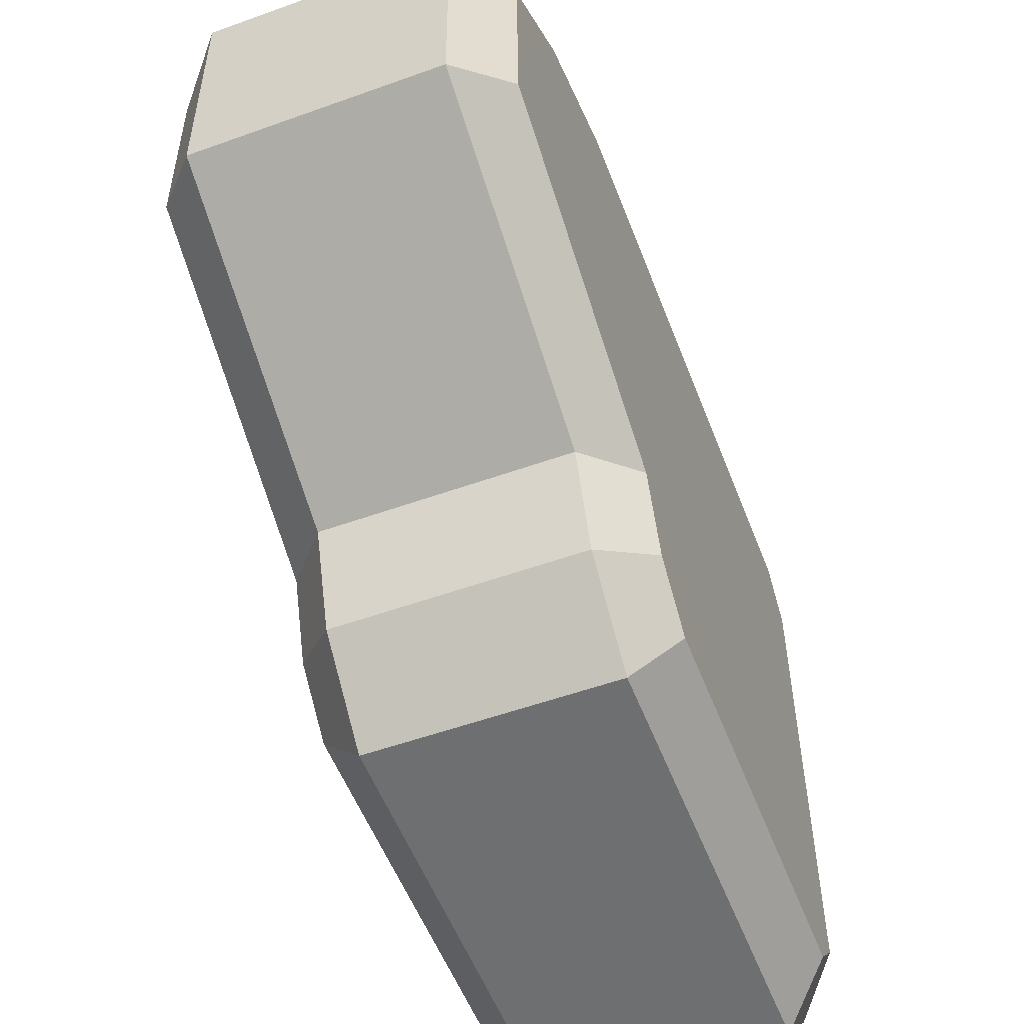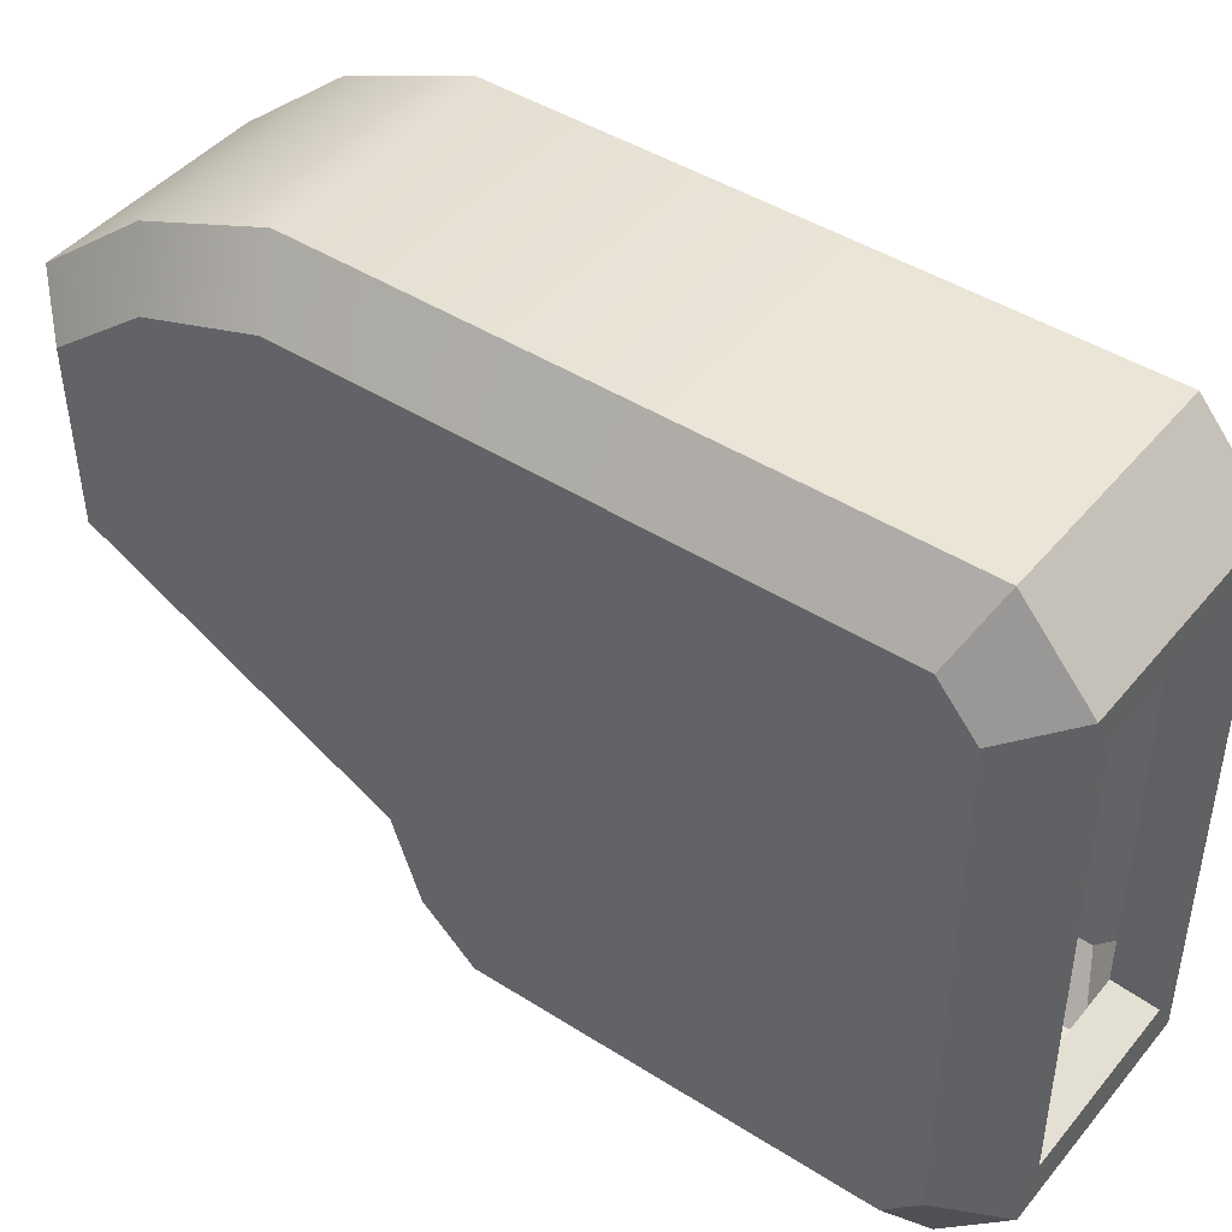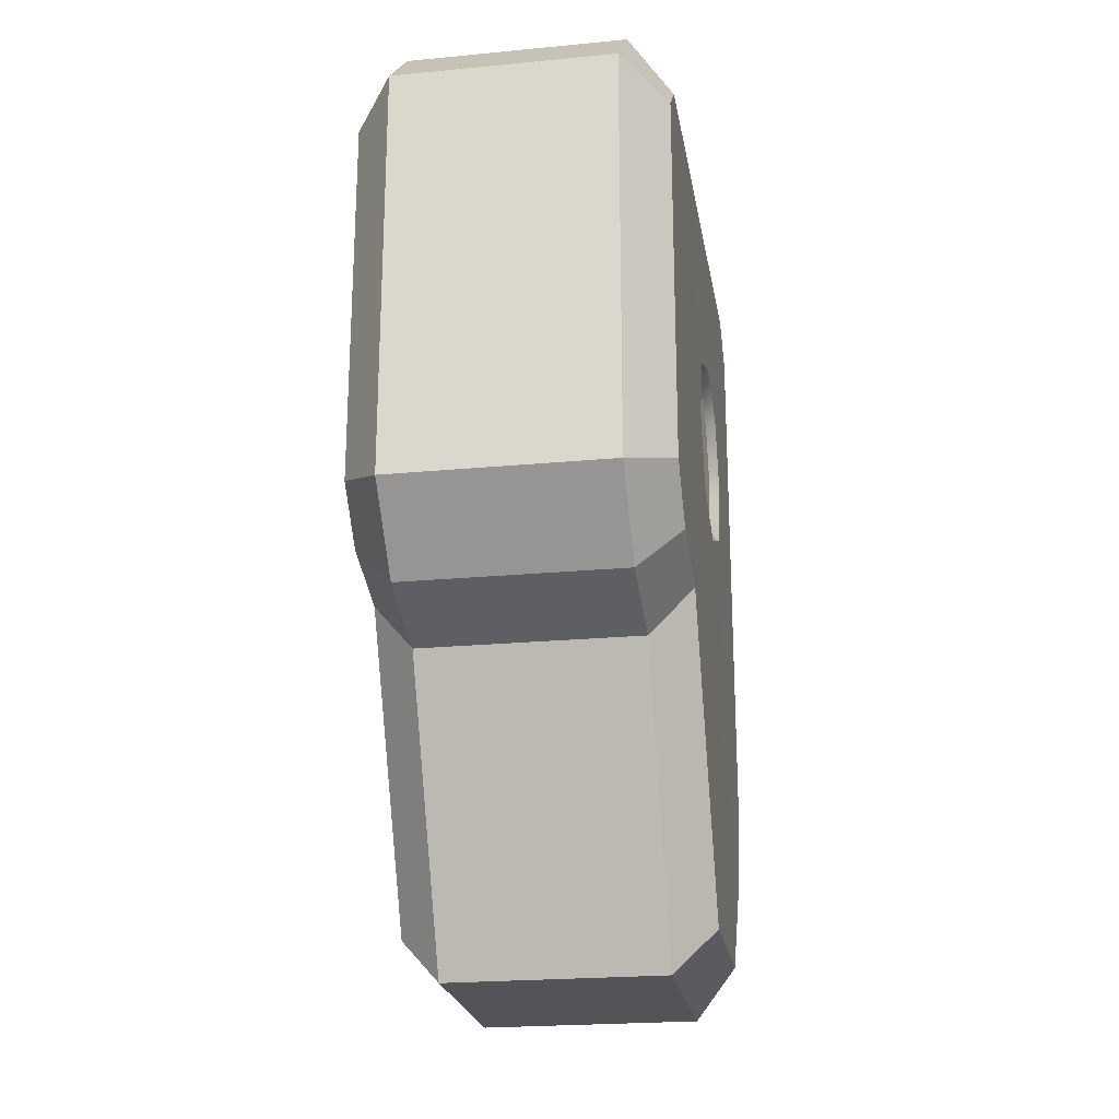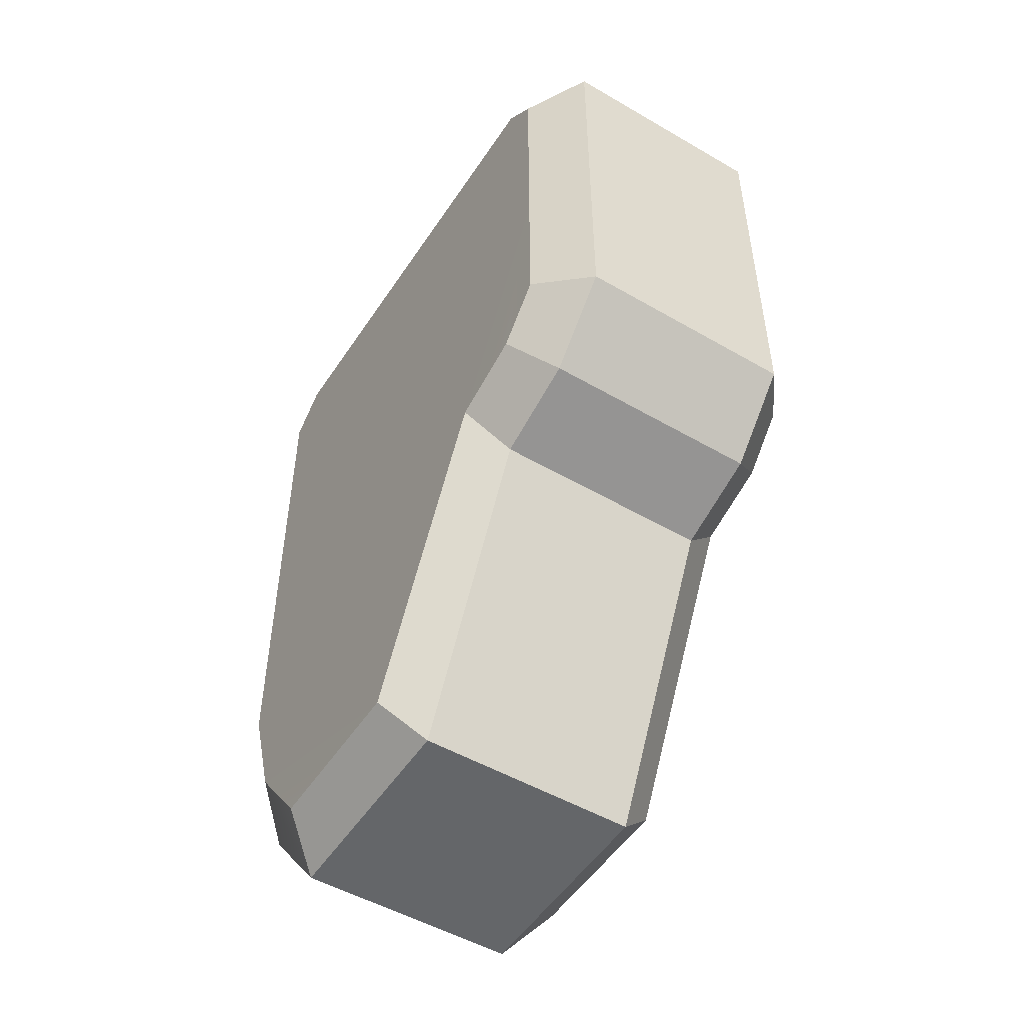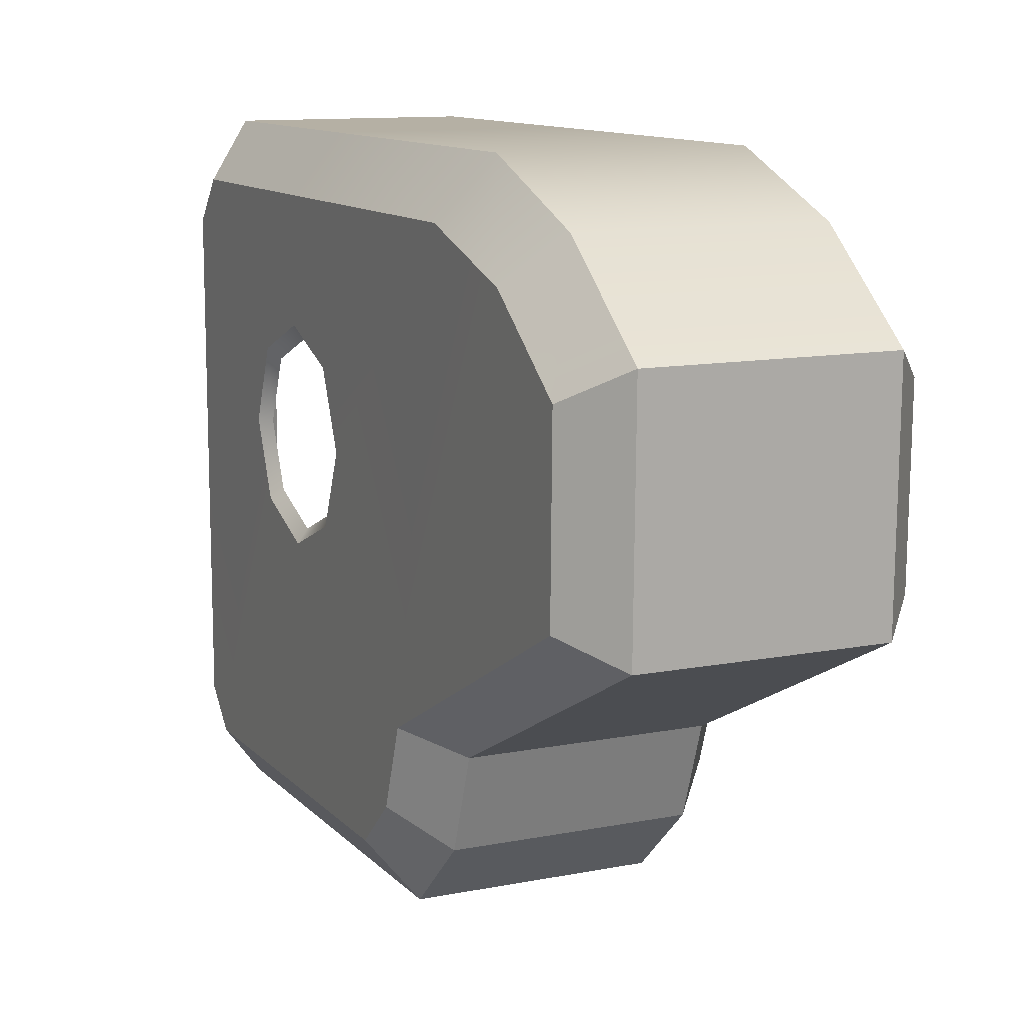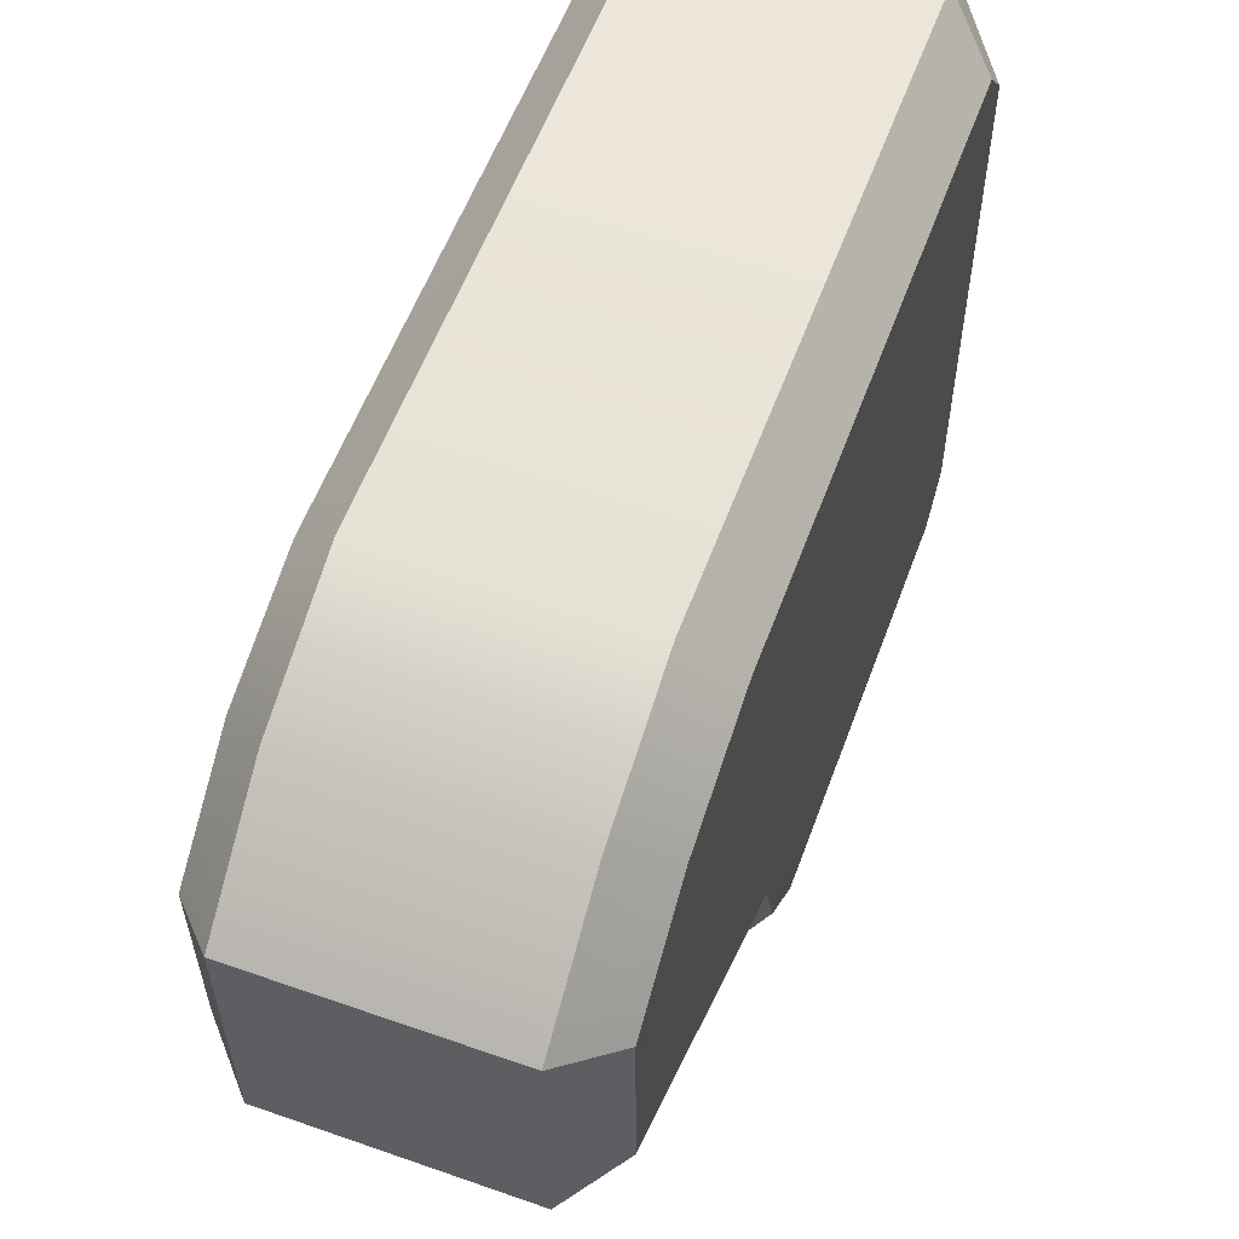
<metadata>
{"format":"obj","ext":"obj","renderer":"f3d","projection":"perspective","resolution":1024,"background":"white","views":[{"elev":-54.5,"azim":-159.2,"up":"+Y"},{"elev":44.4,"azim":-53.4,"up":"+Y"},{"elev":-22.1,"azim":9.4,"up":"+Z"},{"elev":-50.8,"azim":-32.4,"up":"+Z"},{"elev":11.6,"azim":154.7,"up":"+Y"},{"elev":56.6,"azim":-160.0,"up":"+Y"}]}
</metadata>
<code>
g VoidTurretPlazmaGun_CustomizePart_2_CorpsePart
v 0.8068 -0.2634 0.3485
v 0.8068 0.2564 0.3485
v 0.8498 0.2363 0.2939
v 0.8498 -0.2418 0.2939
v 0.8498 -0.2418 0.2939
v 0.8498 -0.2785 0.2594
v 0.8068 -0.3331 0.2831
v 0.8068 -0.2634 0.3485
v 0.8068 0.2564 0.3485
v 0.8068 0.3332 0.2831
v 0.8498 0.2785 0.2579
v 0.8498 0.2363 0.2939
v 0.5836 -0.2634 0.3485
v 0.5836 -0.3331 0.2831
v 0.5405 -0.2785 0.2594
v 0.5405 -0.2418 0.2939
v 0.5405 -0.2418 0.2939
v 0.5405 0.2363 0.2939
v 0.5836 0.2564 0.3485
v 0.5836 -0.2634 0.3485
v 0.5405 0.2363 0.2939
v 0.5405 0.2785 0.2579
v 0.5836 0.3332 0.2831
v 0.5836 0.2564 0.3485
v 0.8068 0.3332 0.2831
v 0.8068 0.3332 0.03795
v 0.8498 0.2785 0.03795
v 0.8498 0.2785 0.2579
v 0.8068 0.3332 -0.3027
v 0.8068 0.2813 -0.4317
v 0.8498 0.2393 -0.3964
v 0.8498 0.2785 -0.2798
v 0.5836 -0.3331 0.2831
v 0.5836 -0.3331 0.03758
v 0.5405 -0.2785 0.03758
v 0.5405 -0.2785 0.2594
v 0.5836 -0.3331 -0.1394
v 0.5836 -0.2634 -0.2153
v 0.5405 -0.2325 -0.1683
v 0.5405 -0.2785 -0.1181
v 0.8498 -0.2785 0.2594
v 0.8498 -0.2785 0.03758
v 0.8068 -0.3331 0.03758
v 0.8068 -0.3331 0.2831
v 0.5405 0.2785 0.2579
v 0.5405 0.2785 0.03795
v 0.5836 0.3332 0.03795
v 0.5836 0.3332 0.2831
v 0.8498 -0.2785 -0.1181
v 0.8498 -0.2325 -0.1683
v 0.8068 -0.2634 -0.2154
v 0.8068 -0.3331 -0.1394
v 0.5405 0.2785 -0.2799
v 0.5405 0.2393 -0.3968
v 0.5836 0.2814 -0.4319
v 0.5836 0.3332 -0.3026
v 0.8068 0.1949 -0.5377
v 0.8068 -0.02938 -0.534
v 0.8498 -0.005992 -0.4871
v 0.8498 0.1655 -0.4899
v 0.8068 -0.02938 -0.534
v 0.8068 -0.1722 -0.247
v 0.8498 -0.1545 -0.1953
v 0.8498 -0.005992 -0.4871
v 0.8498 -0.2325 -0.1683
v 0.8498 -0.1545 -0.1953
v 0.8068 -0.1722 -0.247
v 0.8068 -0.2634 -0.2154
v 0.5836 -0.2634 -0.2153
v 0.5836 -0.1724 -0.247
v 0.5405 -0.1544 -0.1954
v 0.5405 -0.2325 -0.1683
v 0.5836 -0.1724 -0.247
v 0.5836 -0.02951 -0.5345
v 0.5405 -0.005864 -0.4876
v 0.5405 -0.1544 -0.1954
v 0.5405 0.1654 -0.4906
v 0.5405 -0.005864 -0.4876
v 0.5836 -0.02951 -0.5345
v 0.5836 0.195 -0.5381
v 0.5836 -0.2634 0.3485
v 0.8068 -0.2634 0.3485
v 0.8068 -0.3331 0.2831
v 0.5836 -0.3331 0.2831
v 0.5836 0.3332 0.2831
v 0.8068 0.3332 0.2831
v 0.8068 0.2564 0.3485
v 0.5836 0.2564 0.3485
v 0.8498 0.2785 -0.2798
v 0.8498 0.2393 -0.3964
v 0.8498 -0.1545 -0.1953
v 0.8498 0.1655 -0.4899
v 0.8498 -0.005992 -0.4871
v 0.5836 -0.3331 0.2831
v 0.8068 -0.3331 0.2831
v 0.8068 -0.3331 0.03758
v 0.5836 -0.3331 0.03758
v 0.5405 -0.2785 0.2594
v 0.5405 -0.2785 0.03758
v 0.5405 0.2785 0.03795
v 0.5405 0.2785 0.2579
v 0.8068 0.3332 0.03795
v 0.8068 0.3332 0.2831
v 0.5836 0.3332 0.2831
v 0.5836 0.3332 0.03795
v 0.5836 -0.3331 -0.1394
v 0.8068 -0.3331 -0.1394
v 0.8068 -0.2634 -0.2154
v 0.5836 -0.2634 -0.2153
v 0.8068 0.2813 -0.4317
v 0.8068 0.3332 -0.3027
v 0.5836 0.3332 -0.3026
v 0.5836 0.2814 -0.4319
v 0.8068 -0.02938 -0.534
v 0.8068 0.1949 -0.5377
v 0.5836 0.195 -0.5381
v 0.5836 -0.02951 -0.5345
v 0.8068 -0.2634 -0.2154
v 0.8068 -0.1722 -0.247
v 0.5836 -0.1724 -0.247
v 0.5836 -0.2634 -0.2153
v 0.8068 -0.02938 -0.534
v 0.5836 -0.02951 -0.5345
v 0.5836 -0.1724 -0.247
v 0.8068 -0.1722 -0.247
v 0.5405 0.2393 -0.3968
v 0.5405 -0.1544 -0.1954
v 0.5405 -0.005864 -0.4876
v 0.5836 0.2564 0.3485
v 0.6071 0.2175 0.3485
v 0.6071 -0.2245 0.3485
v 0.5836 -0.2634 0.3485
v 0.7832 -0.2245 0.3485
v 0.8068 -0.2634 0.3485
v 0.7832 0.2175 0.3485
v 0.8068 0.2564 0.3485
v 0.6071 0.2175 0.3485
v 0.6196 0.1974 0.3099
v 0.6196 -0.2044 0.3099
v 0.6071 -0.2245 0.3485
v 0.6071 -0.2245 0.3485
v 0.6196 -0.2044 0.3099
v 0.7707 -0.2044 0.3099
v 0.7832 -0.2245 0.3485
v 0.7832 -0.2245 0.3485
v 0.7707 -0.2044 0.3099
v 0.7707 0.1974 0.3099
v 0.7832 0.2175 0.3485
v 0.7832 0.2175 0.3485
v 0.7707 0.1974 0.3099
v 0.6196 0.1974 0.3099
v 0.6071 0.2175 0.3485
v 0.5405 0.1654 -0.4906
v 0.8068 0.1949 -0.5377
v 0.8498 0.1655 -0.4899
v 0.8068 0.1949 -0.5377
v 0.5836 0.195 -0.5381
v 0.5405 0.1654 -0.4906
v 0.5836 0.195 -0.5381
v 0.5405 0.2785 -0.2799
v 0.8396 0.1219 -0.02093
v 0.8492 0.1313 -0.03037
v 0.8492 0.05976 -0.05999
v 0.8396 0.05976 -0.04664
v 0.8492 -0.01175 -0.03037
v 0.8396 -0.002335 -0.02093
v 0.8492 -0.04138 0.04117
v 0.8396 -0.02804 0.04117
v 0.8492 -0.01175 0.1127
v 0.8396 -0.002335 0.1032
v 0.8492 0.05976 0.1423
v 0.8396 0.05976 0.129
v 0.8492 0.1313 0.1127
v 0.8396 0.1219 0.1032
v 0.8492 0.1609 0.04117
v 0.8396 0.1476 0.04117
v 0.8498 0.2785 0.2579
v 0.8492 0.1313 0.1127
v 0.8492 0.05976 0.1423
v 0.8498 0.2363 0.2939
v 0.8498 -0.2418 0.2939
v 0.8498 -0.2325 -0.1683
v 0.8498 -0.2785 -0.1181
v 0.8498 -0.2785 0.03758
v 0.8492 -0.04138 0.04117
v 0.8492 -0.01175 -0.03037
v 0.8492 0.05976 -0.05999
v 0.8492 0.1609 0.04117
v 0.8498 0.2785 0.03795
v 0.8492 0.1313 -0.03037
v 0.8498 -0.2785 0.2594
v 0.8492 -0.01175 0.1127
v 0.5405 -0.2325 -0.1683
v 0.5405 -0.2785 -0.1181
v 0.5836 -0.3331 -0.1394
v 0.5405 -0.2785 -0.1181
v 0.8068 -0.3331 -0.1394
v 0.5836 -0.3331 -0.1394
v 0.8498 -0.2785 -0.1181
v 0.8068 -0.3331 -0.1394
v 0.5405 0.2363 0.2939
v 0.5405 -0.2418 0.2939
g VoidTurretPlazmaGun_CustomizePart_2_CorpsePart_0
f 3 2 1
f 4 3 1
f 7 6 5
f 8 7 5
f 11 10 9
f 12 11 9
f 15 14 13
f 16 15 13
f 19 18 17
f 20 19 17
f 23 22 21
f 24 23 21
f 27 26 25
f 28 27 25
f 31 30 29
f 32 31 29
f 35 34 33
f 36 35 33
f 39 38 37
f 40 39 37
f 43 42 41
f 44 43 41
f 47 46 45
f 48 47 45
f 51 50 49
f 52 51 49
f 55 54 53
f 56 55 53
f 59 58 57
f 60 59 57
f 63 62 61
f 64 63 61
f 67 66 65
f 68 67 65
f 71 70 69
f 72 71 69
f 75 74 73
f 76 75 73
f 79 78 77
f 80 79 77
f 83 82 81
f 84 83 81
f 87 86 85
f 88 87 85
f 91 90 89
f 93 92 90
f 96 95 94
f 97 96 94
f 100 99 98
f 101 100 98
f 104 103 102
f 105 104 102
f 108 107 106
f 109 108 106
f 112 111 110
f 113 112 110
f 116 115 114
f 117 116 114
f 120 119 118
f 121 120 118
f 124 123 122
f 125 124 122
f 128 127 126
f 131 130 129
f 132 131 129
f 133 131 132
f 134 133 132
f 135 133 134
f 136 135 134
f 130 135 136
f 129 130 136
f 139 138 137
f 140 139 137
f 143 142 141
f 144 143 141
f 147 146 145
f 148 147 145
f 151 150 149
f 152 151 149
f 126 153 128
f 155 154 30
f 31 155 30
f 113 110 156
f 157 113 156
f 159 158 54
f 55 159 54
f 160 126 127
f 90 91 93
f 163 162 161
f 164 163 161
f 165 163 164
f 166 165 164
f 167 165 166
f 168 167 166
f 169 167 168
f 170 169 168
f 171 169 170
f 172 171 170
f 173 171 172
f 174 173 172
f 175 173 174
f 176 175 174
f 162 175 176
f 161 162 176
f 179 178 177
f 180 179 177
f 181 179 180
f 183 182 91
f 185 184 183
f 186 185 183
f 89 187 91
f 89 189 188
f 190 89 188
f 177 178 188
f 189 177 188
f 89 190 187
f 179 181 191
f 192 179 191
f 32 29 26
f 27 32 26
f 102 111 112
f 105 102 112
f 56 53 46
f 47 56 46
f 100 160 127
f 100 127 99
f 127 193 99
f 194 99 193
f 196 195 34
f 35 196 34
f 198 197 96
f 97 198 96
f 200 199 42
f 43 200 42
f 91 187 186
f 91 186 183
f 185 192 191
f 184 185 191
f 201 101 98
f 202 201 98

</code>
